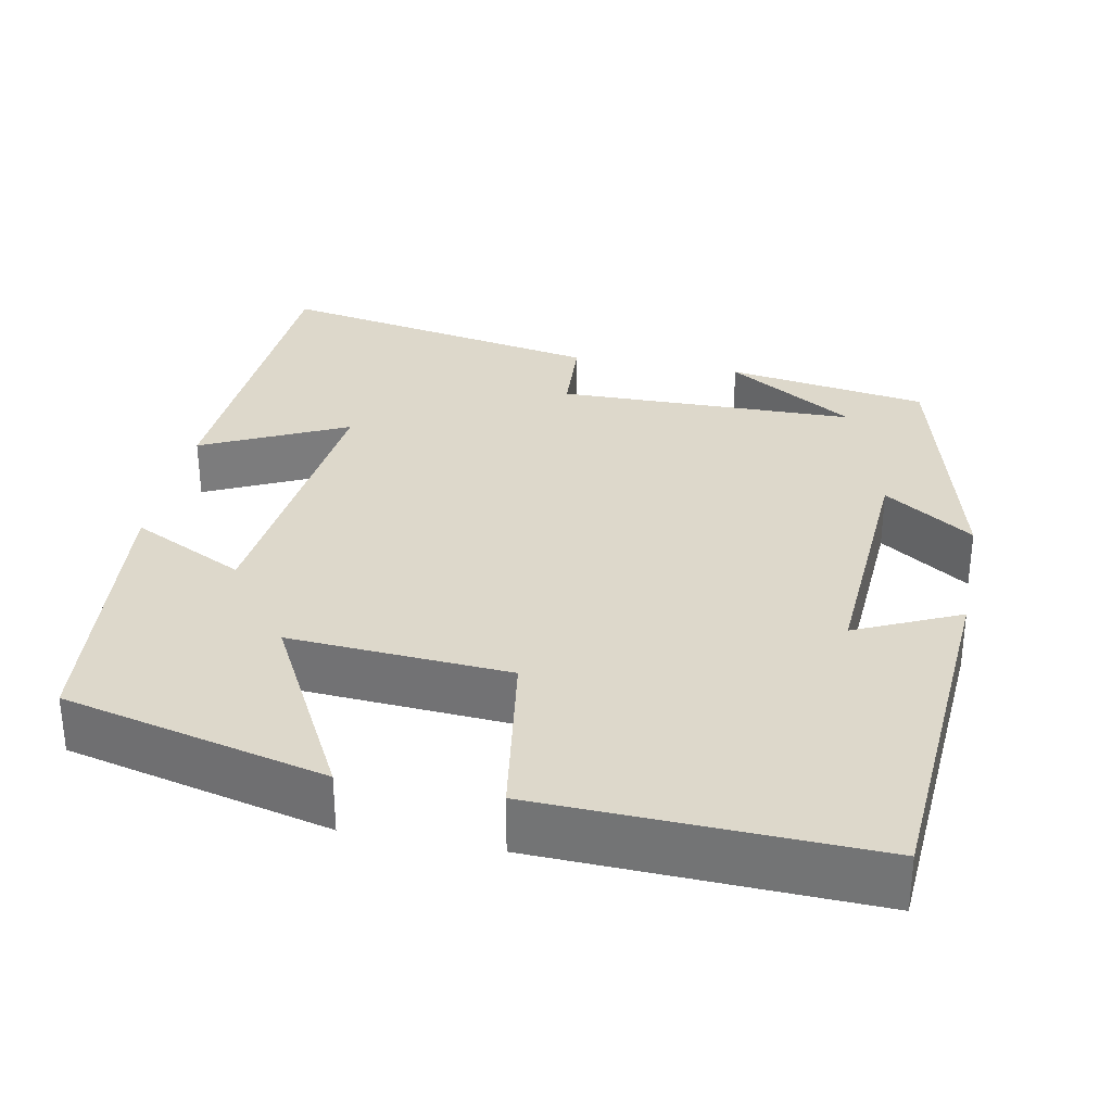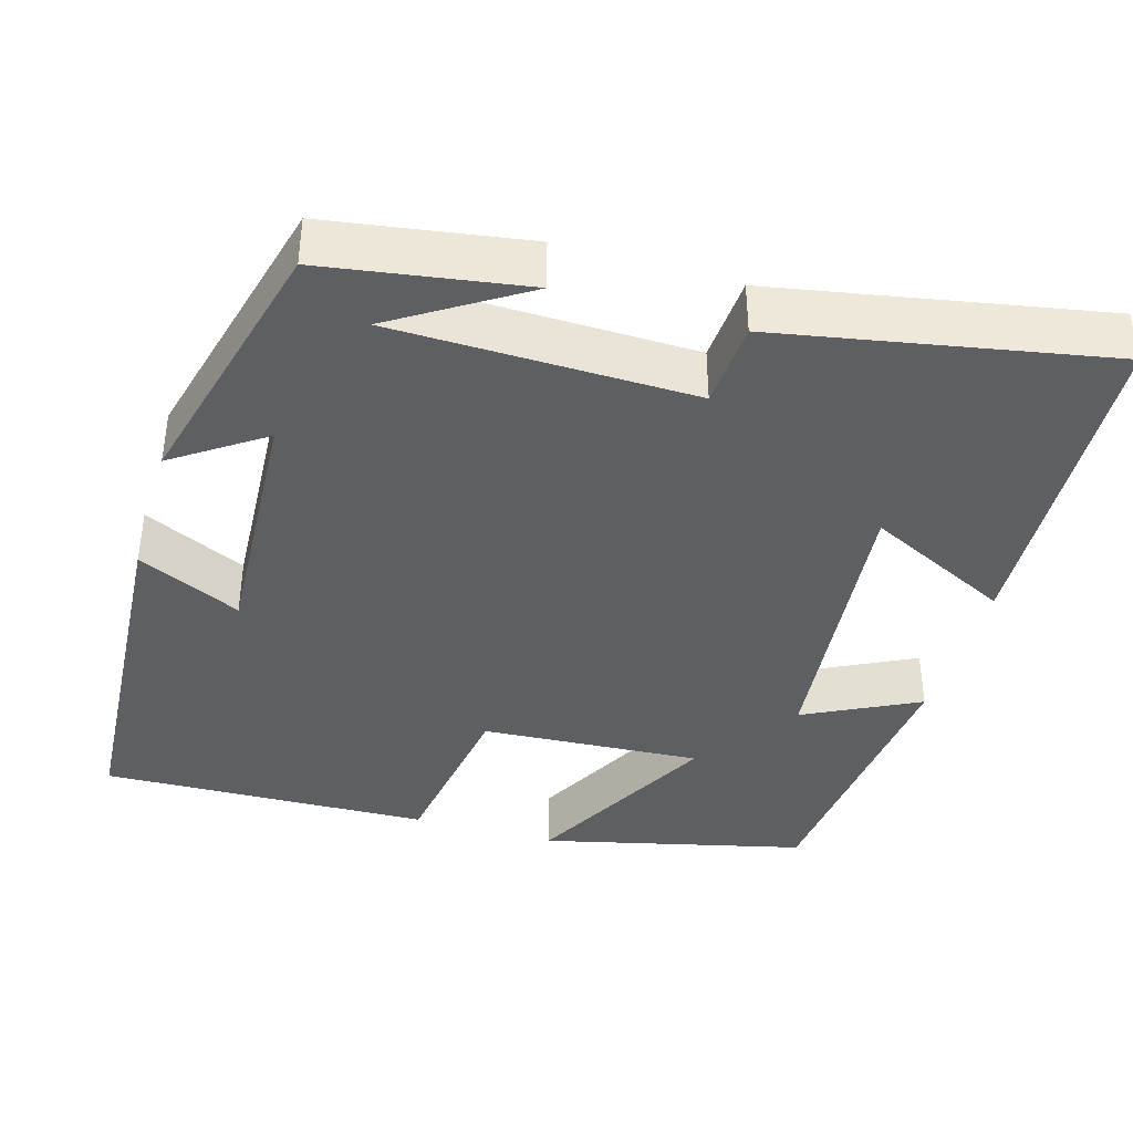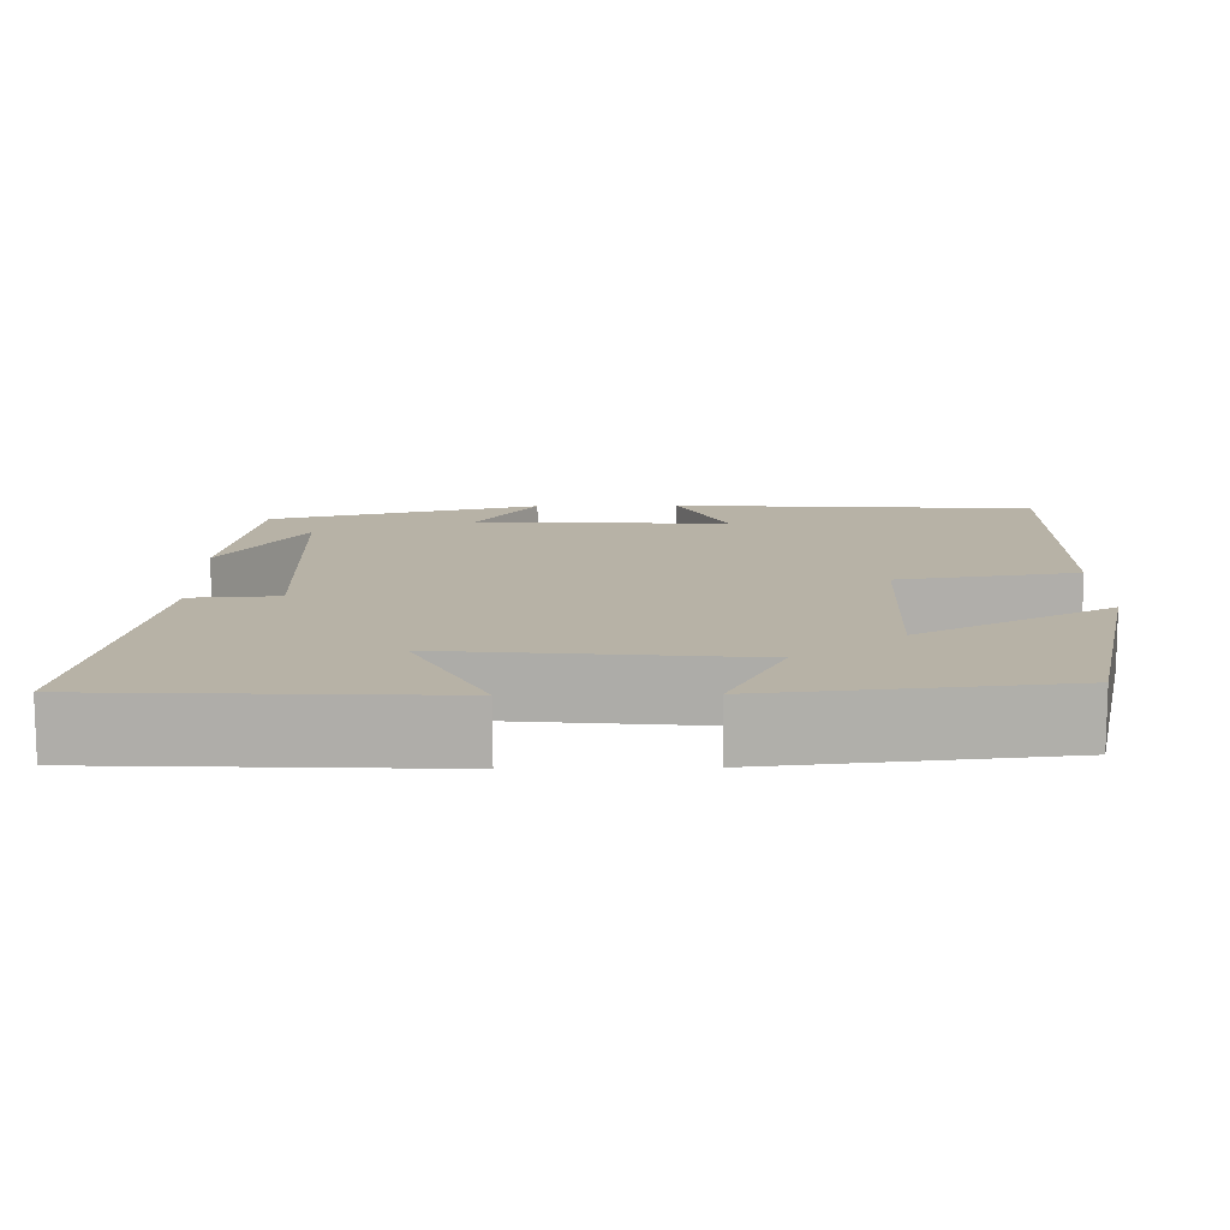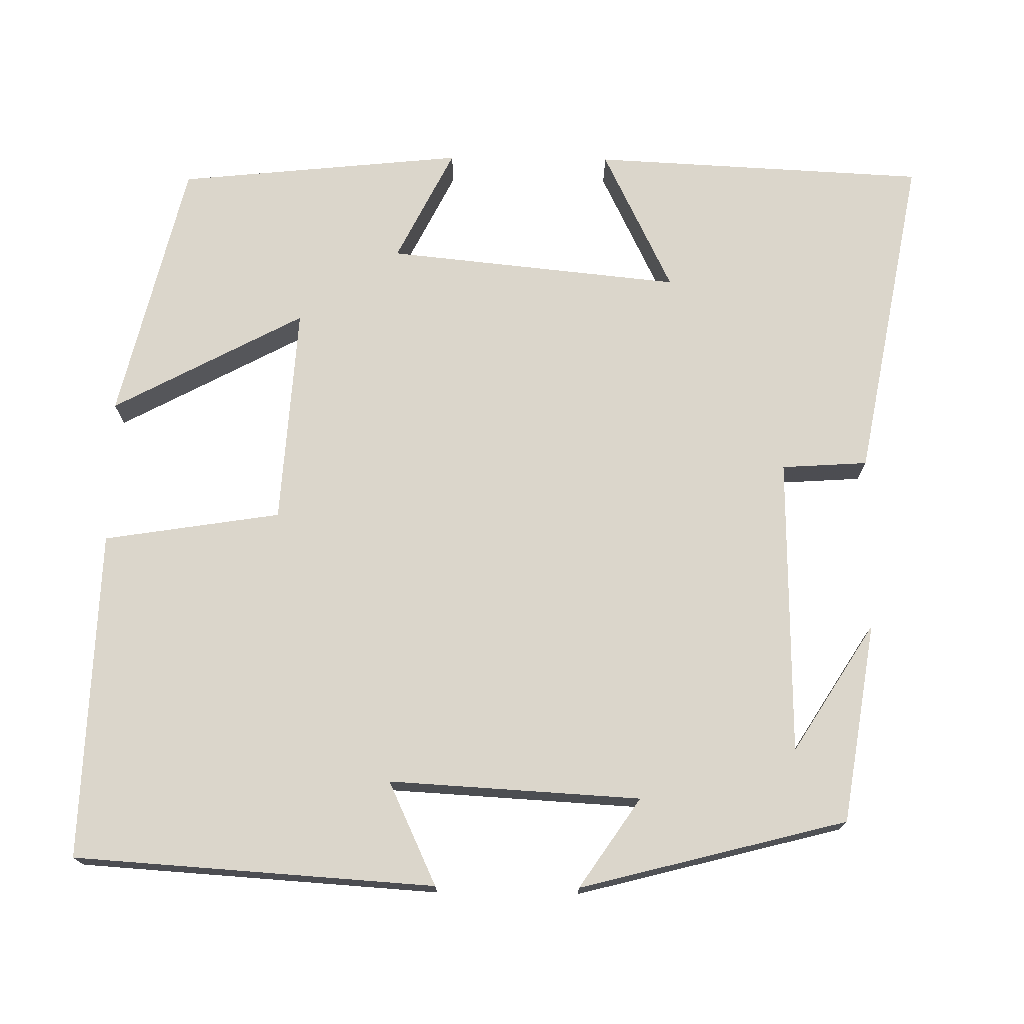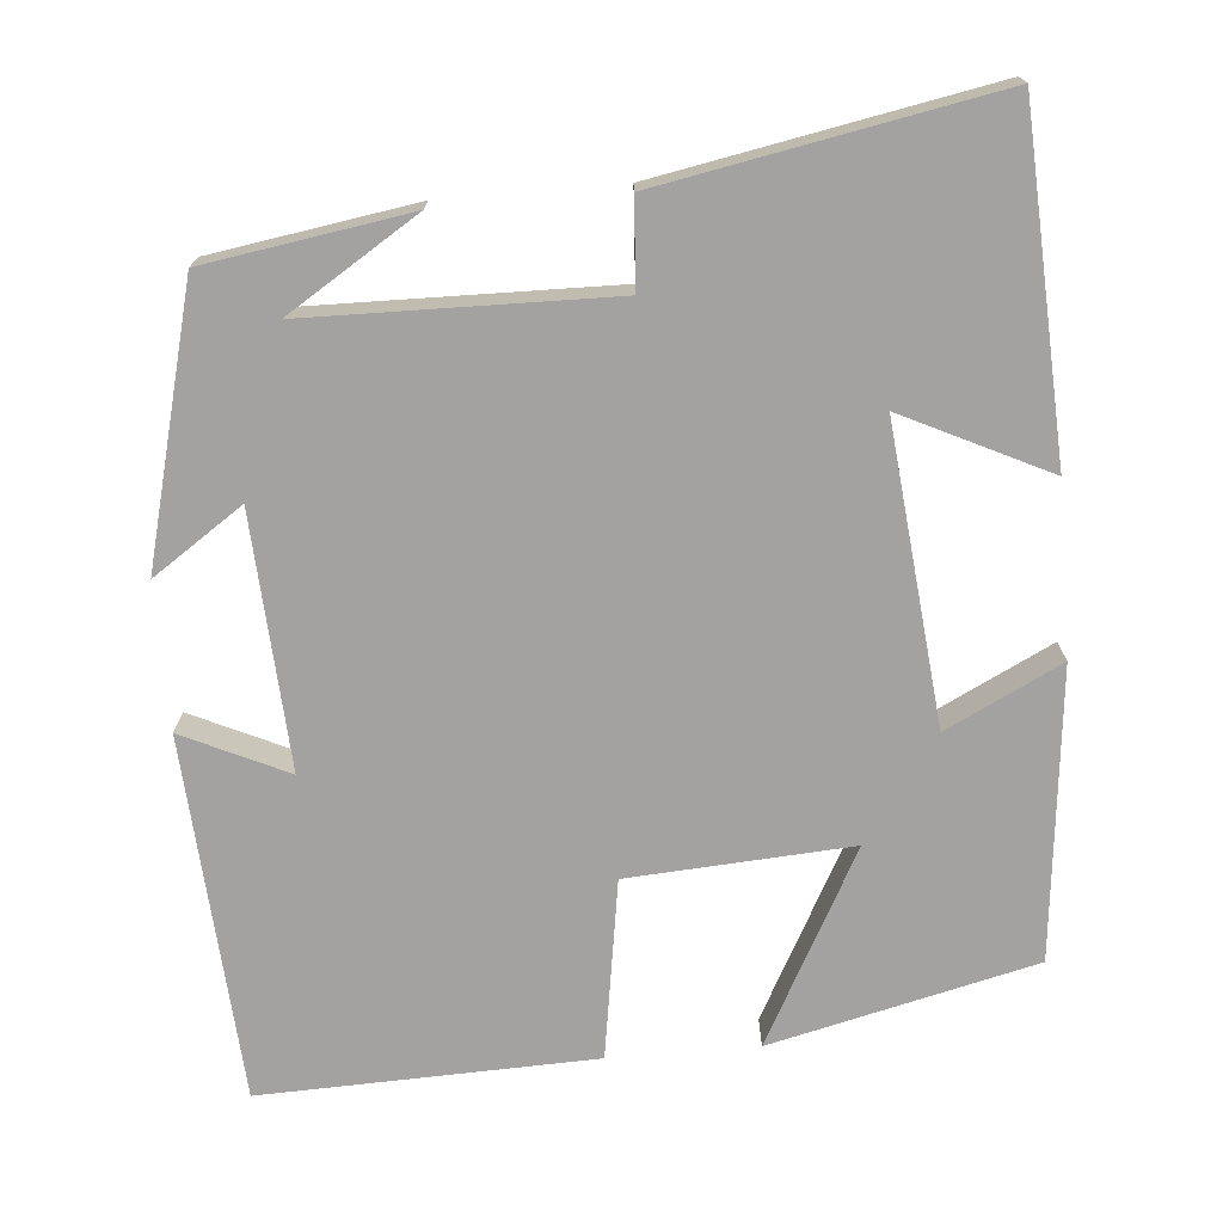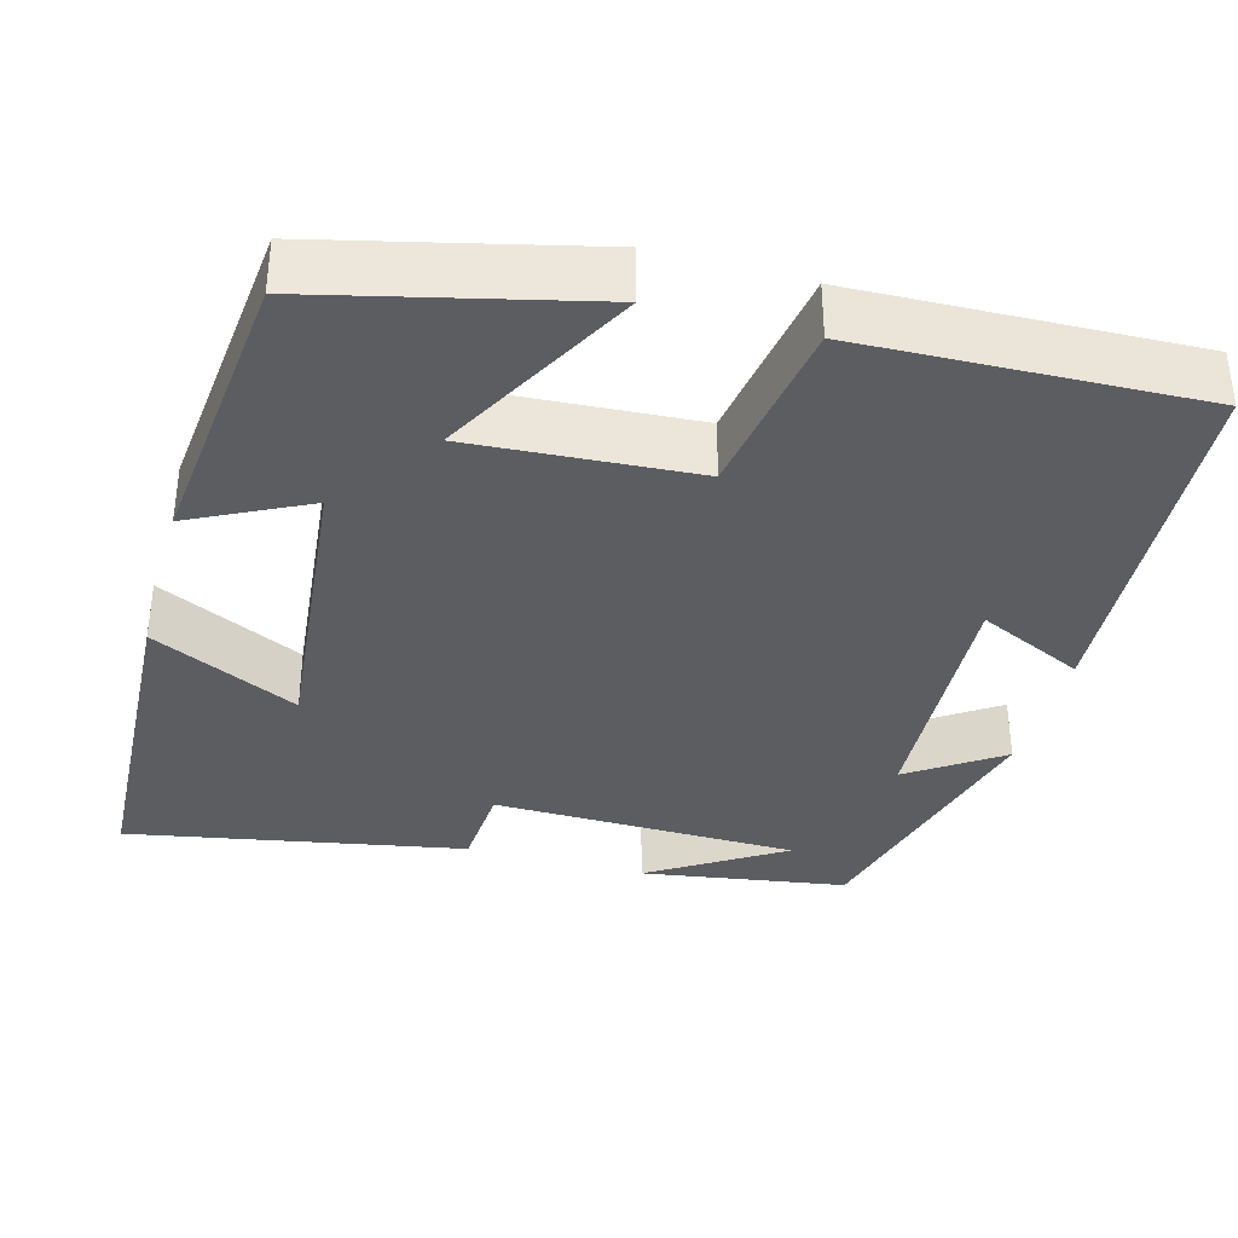
<metadata>
{"format":"obj","ext":"obj","renderer":"f3d","projection":"perspective","resolution":1024,"background":"white","views":[{"elev":31.5,"azim":-168.8,"up":"+Y"},{"elev":-39.7,"azim":-16.4,"up":"+Y"},{"elev":12.4,"azim":88.8,"up":"+Y"},{"elev":73.5,"azim":-89.3,"up":"+Y"},{"elev":-72.7,"azim":4.8,"up":"+Y"},{"elev":-35.9,"azim":164.5,"up":"+Y"}]}
</metadata>
<code>
v 0.463 0.07 -0.42
v 0.131 0.07 -0.5
v 0.26 0.07 -0.258
v -0.018 0.07 -0.276
v -0.053 0.07 -0.5
v -0.47 0.07 -0.514
v -0.5 0.07 -0.058
v -0.369 0.07 -0.119
v -0.387 0.07 0.199
v -0.5 0.07 0.122
v -0.413 0.07 0.46
v -0.159 0.07 0.5
v -0.322 0.07 0.397
v 0.056 0.07 0.391
v 0.063 0.07 0.5
v 0.479 0.07 0.578
v 0.5 0.07 0.155
v 0.318 0.07 0.243
v 0.356 0.07 -0.129
v 0.5 0.07 -0.057
v 0.463 0 -0.42
v 0.131 0 -0.5
v 0.26 0 -0.258
v -0.018 0 -0.276
v -0.053 0 -0.5
v -0.47 0 -0.514
v -0.5 0 -0.058
v -0.369 0 -0.119
v -0.387 0 0.199
v -0.5 0 0.122
v -0.413 0 0.46
v -0.159 0 0.5
v -0.322 0 0.397
v 0.056 0 0.391
v 0.063 0 0.5
v 0.479 0 0.578
v 0.5 0 0.155
v 0.318 0 0.243
v 0.356 0 -0.129
v 0.5 0 -0.057
f 1 2 3
f 20 1 3
f 19 20 3
f 18 19 3 4
f 16 17 18
f 15 16 18
f 14 15 18
f 13 14 18 4
f 11 12 13
f 9 10 11 13
f 13 4 5
f 9 13 5
f 8 9 5
f 5 6 7 8
f 23 22 21
f 23 21 40
f 23 40 39
f 24 23 39 38
f 38 37 36
f 38 36 35
f 38 35 34
f 24 38 34 33
f 33 32 31
f 33 31 30 29
f 25 24 33
f 25 33 29
f 25 29 28
f 28 27 26 25
f 1 21 22 2
f 2 22 23 3
f 3 23 24 4
f 4 24 25 5
f 5 25 26 6
f 6 26 27 7
f 7 27 28 8
f 8 28 29 9
f 9 29 30 10
f 10 30 31 11
f 11 31 32 12
f 12 32 33 13
f 13 33 34 14
f 14 34 35 15
f 15 35 36 16
f 16 36 37 17
f 17 37 38 18
f 18 38 39 19
f 19 39 40 20
f 20 40 21 1

</code>
